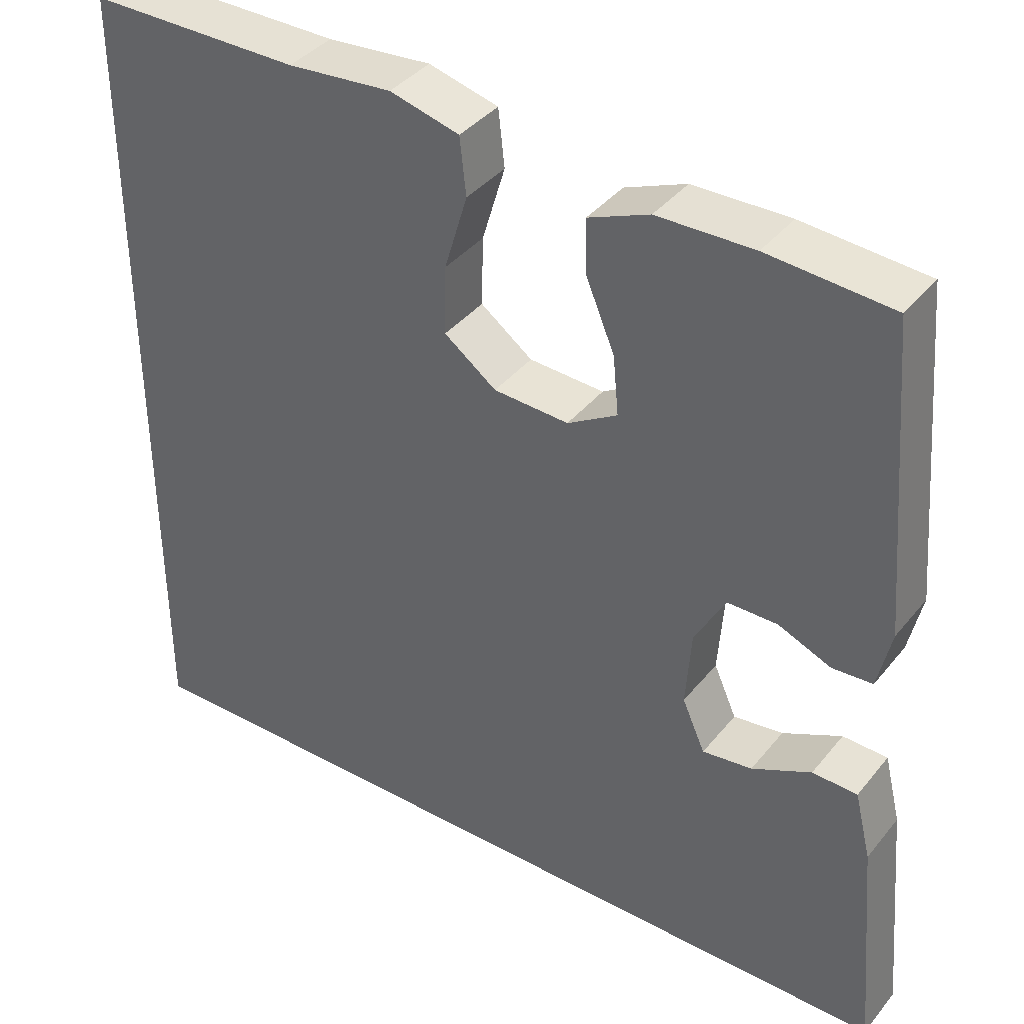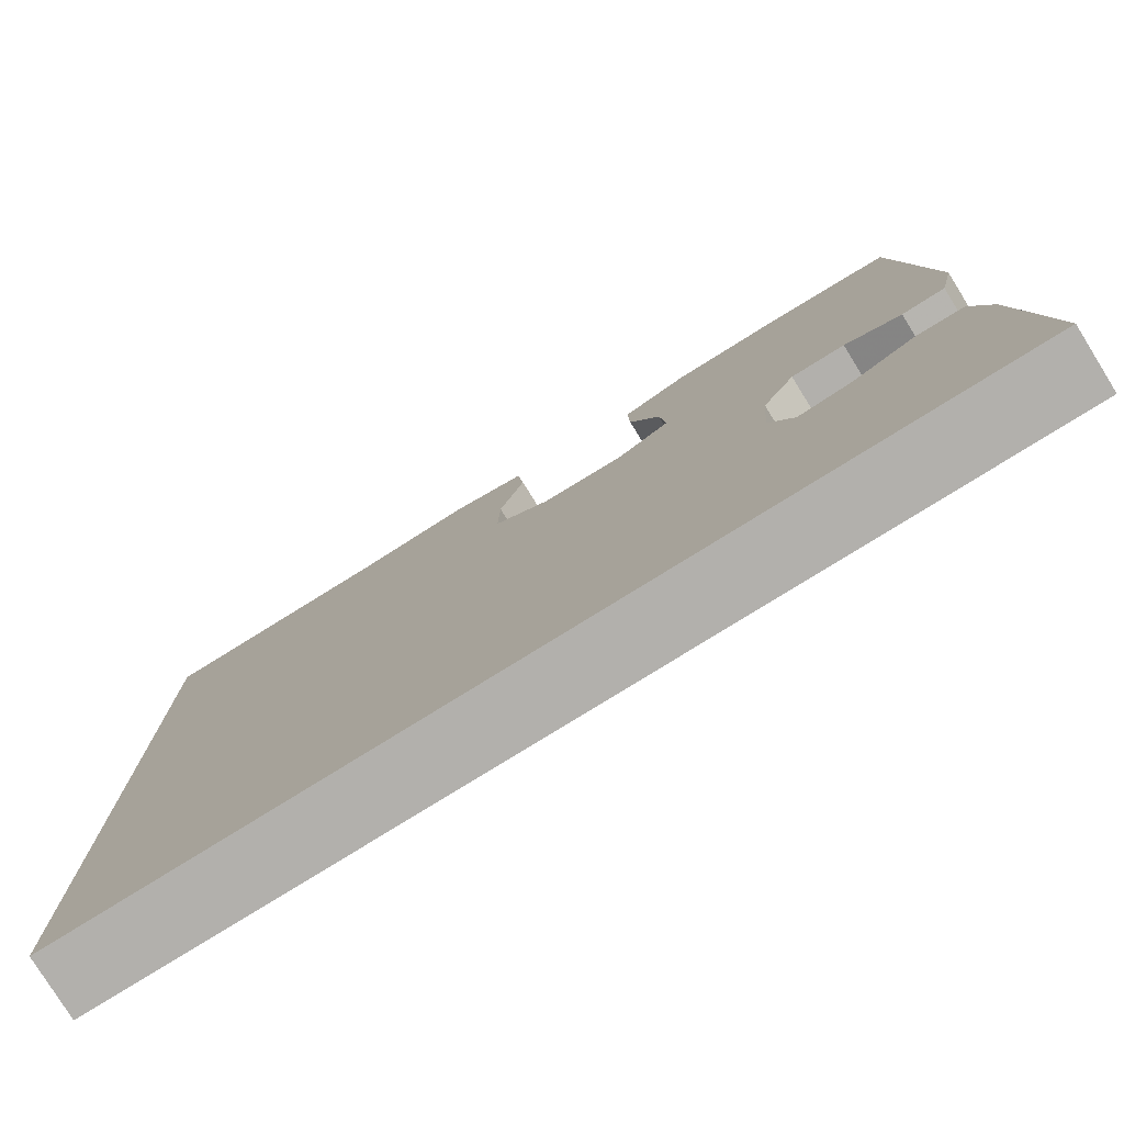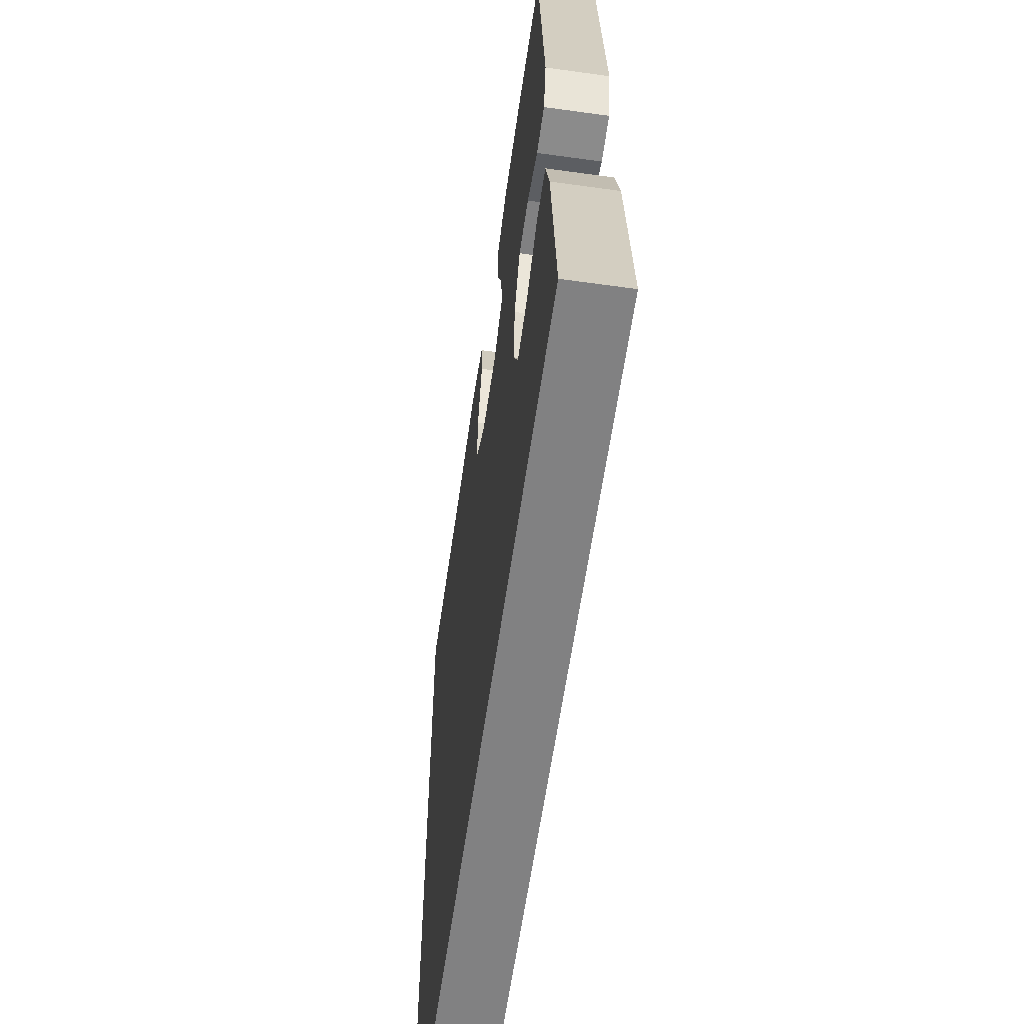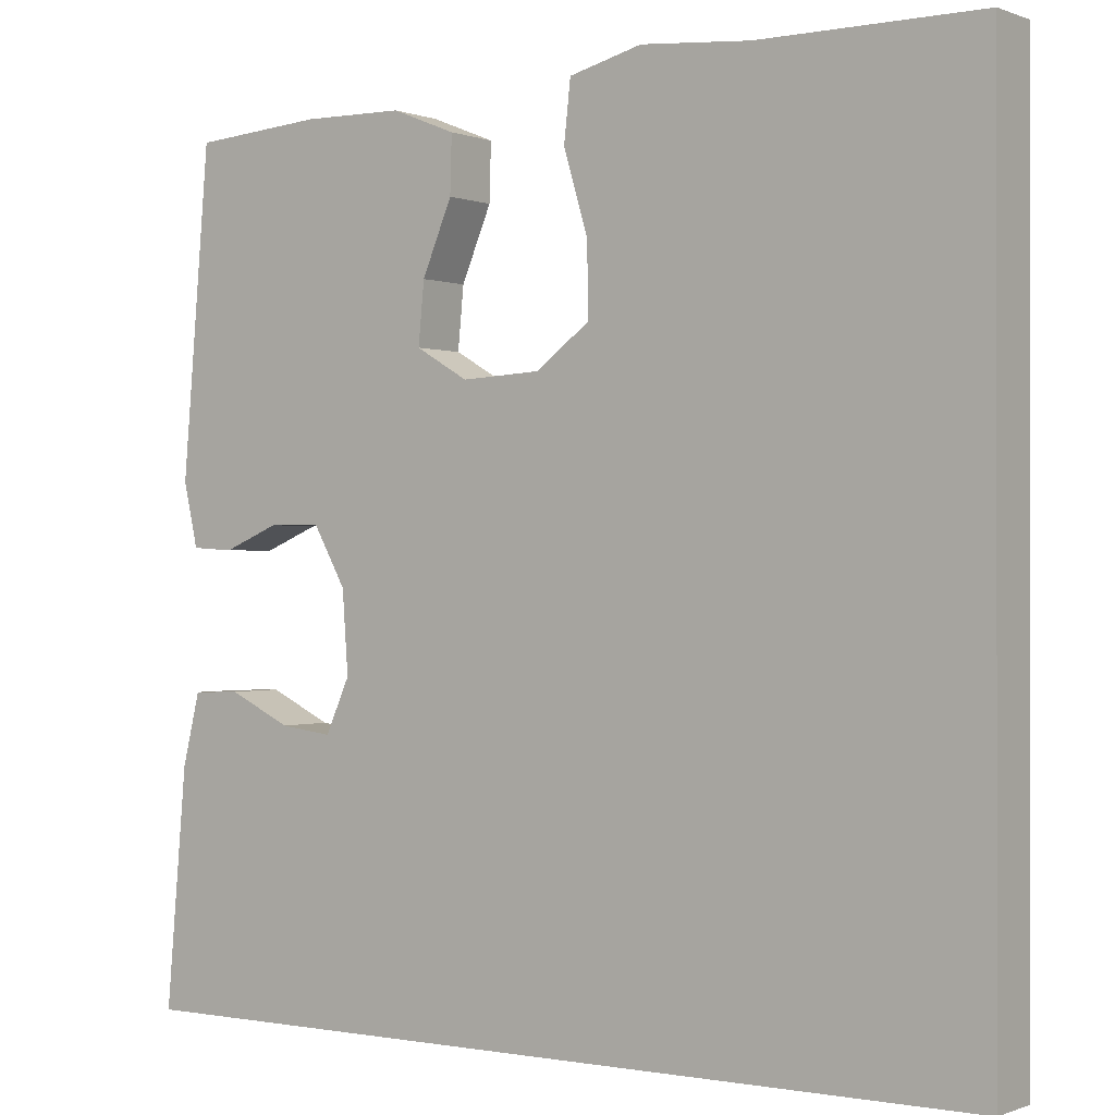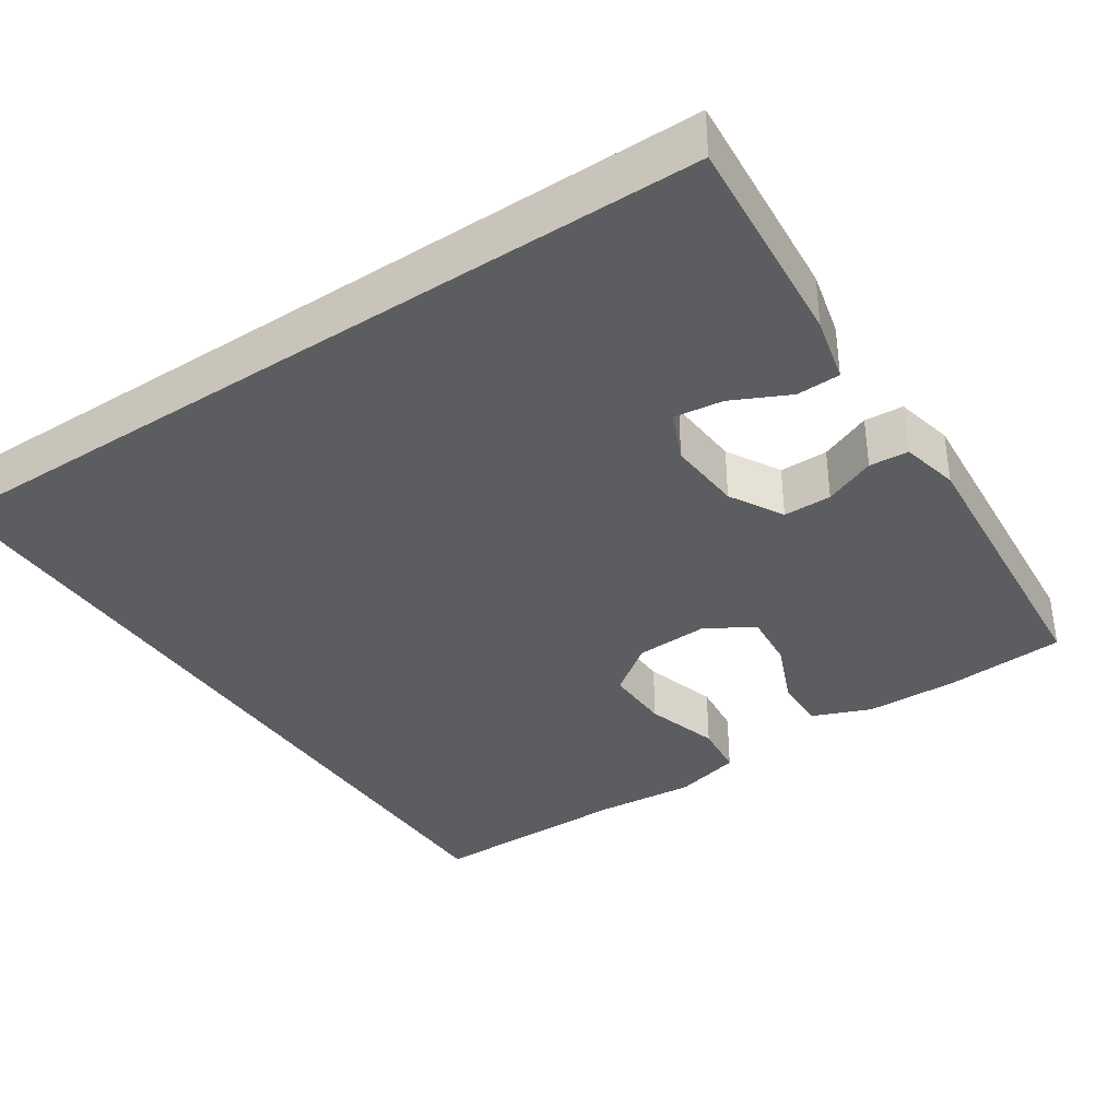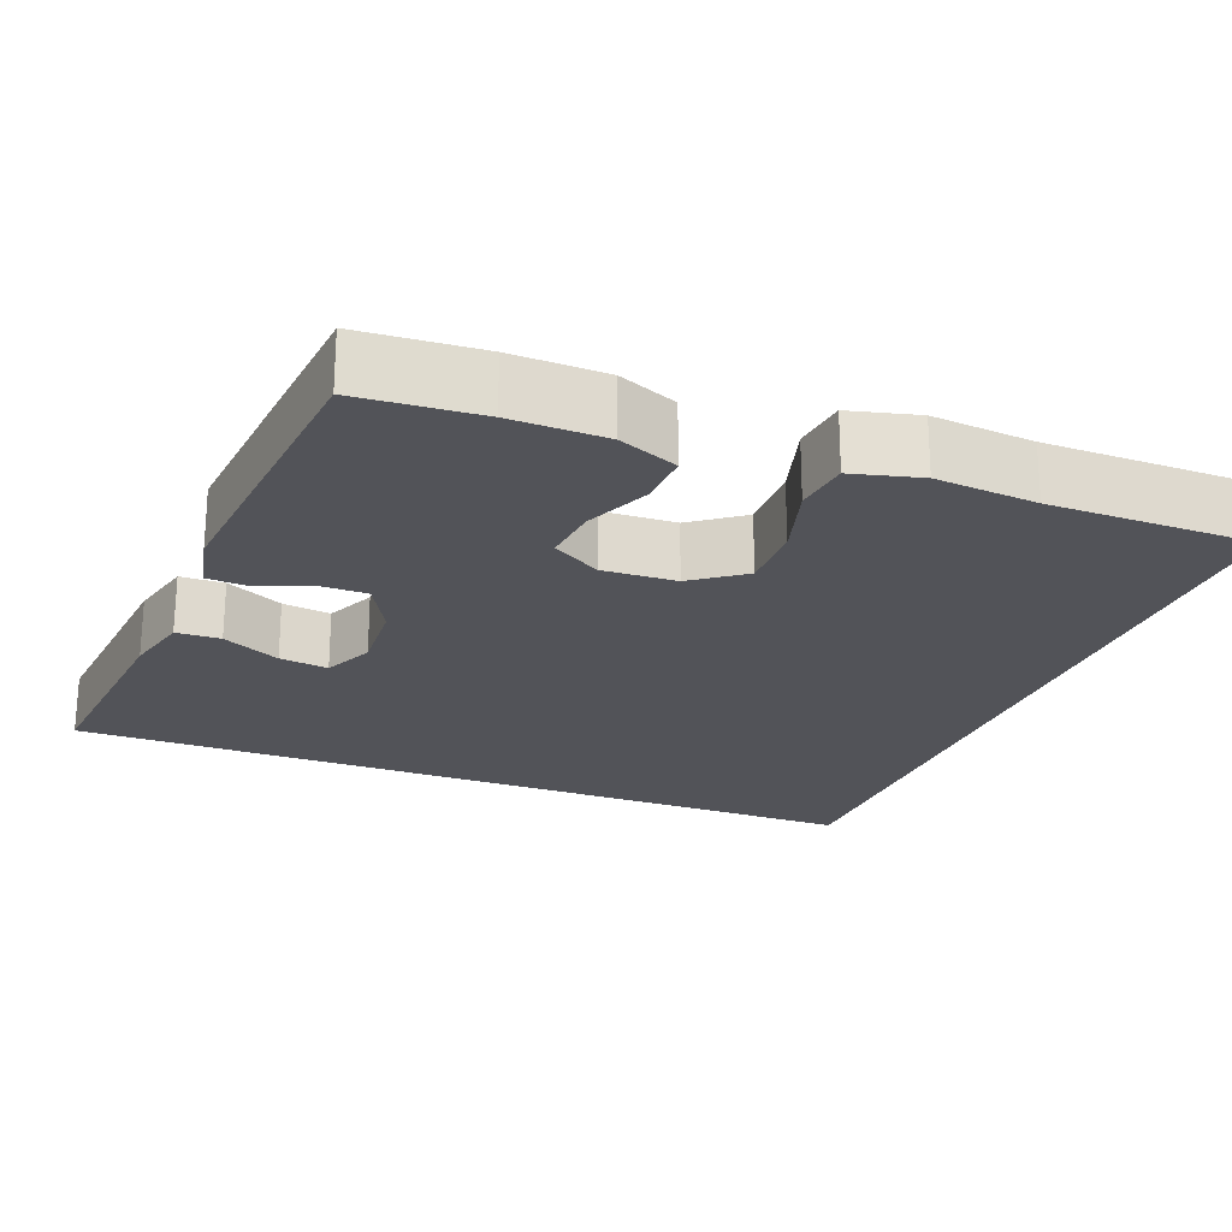
<metadata>
{"format":"obj","ext":"obj","renderer":"f3d","projection":"perspective","resolution":1024,"background":"white","views":[{"elev":38.8,"azim":-145.5,"up":"+Z"},{"elev":-78.7,"azim":-148.2,"up":"+Z"},{"elev":-60.4,"azim":-98.1,"up":"+Z"},{"elev":-0.2,"azim":35.6,"up":"+Z"},{"elev":-36.6,"azim":-146.3,"up":"+Y"},{"elev":-22.7,"azim":-21.6,"up":"+Y"}]}
</metadata>
<code>
v 0.5 0.07 0.536
v 0.5 0.07 -0.5
v -0.559 0.07 -0.5
v -0.534 0.07 -0.217
v -0.513 0.07 -0.131
v -0.456 0.07 -0.129
v -0.381 0.07 -0.165
v -0.318 0.07 -0.173
v -0.289 0.07 -0.108
v -0.296 0.07 -0.01
v -0.335 0.07 0.06
v -0.398 0.07 0.06
v -0.465 0.07 0.032
v -0.516 0.07 0.035
v -0.533 0.07 0.111
v -0.5 0.07 0.5
v -0.343 0.07 0.512
v -0.221 0.07 0.51
v -0.144 0.07 0.479
v -0.146 0.07 0.41
v -0.182 0.07 0.324
v -0.189 0.07 0.25
v -0.126 0.07 0.213
v -0.031 0.07 0.218
v 0.035 0.07 0.267
v 0.033 0.07 0.354
v 0.004 0.07 0.451
v 0.012 0.07 0.523
v 0.1 0.07 0.546
v 0.232 0.07 0.535
v 0.5 0 0.536
v 0.5 0 -0.5
v -0.559 0 -0.5
v -0.534 0 -0.217
v -0.513 0 -0.131
v -0.456 0 -0.129
v -0.381 0 -0.165
v -0.318 0 -0.173
v -0.289 0 -0.108
v -0.296 0 -0.01
v -0.335 0 0.06
v -0.398 0 0.06
v -0.465 0 0.032
v -0.516 0 0.035
v -0.533 0 0.111
v -0.5 0 0.5
v -0.343 0 0.512
v -0.221 0 0.51
v -0.144 0 0.479
v -0.146 0 0.41
v -0.182 0 0.324
v -0.189 0 0.25
v -0.126 0 0.213
v -0.031 0 0.218
v 0.035 0 0.267
v 0.033 0 0.354
v 0.004 0 0.451
v 0.012 0 0.523
v 0.1 0 0.546
v 0.232 0 0.535
f 27 28 29 30
f 26 27 30 1
f 25 26 1 2
f 24 25 2
f 23 24 2
f 22 23 2
f 18 19 20 21
f 18 21 22
f 17 18 22
f 16 17 22
f 12 13 14 15
f 11 12 15 16
f 10 11 16 22
f 4 5 6 7
f 4 7 8
f 3 4 8
f 2 3 8
f 9 10 22 2
f 2 8 9
f 60 59 58 57
f 31 60 57 56
f 32 31 56 55
f 32 55 54
f 32 54 53
f 32 53 52
f 51 50 49 48
f 52 51 48
f 52 48 47
f 52 47 46
f 45 44 43 42
f 46 45 42 41
f 52 46 41 40
f 37 36 35 34
f 38 37 34
f 38 34 33
f 38 33 32
f 32 52 40 39
f 39 38 32
f 1 31 32 2
f 2 32 33 3
f 3 33 34 4
f 4 34 35 5
f 5 35 36 6
f 6 36 37 7
f 7 37 38 8
f 8 38 39 9
f 9 39 40 10
f 10 40 41 11
f 11 41 42 12
f 12 42 43 13
f 13 43 44 14
f 14 44 45 15
f 15 45 46 16
f 16 46 47 17
f 17 47 48 18
f 18 48 49 19
f 19 49 50 20
f 20 50 51 21
f 21 51 52 22
f 22 52 53 23
f 23 53 54 24
f 24 54 55 25
f 25 55 56 26
f 26 56 57 27
f 27 57 58 28
f 28 58 59 29
f 29 59 60 30
f 30 60 31 1

</code>
